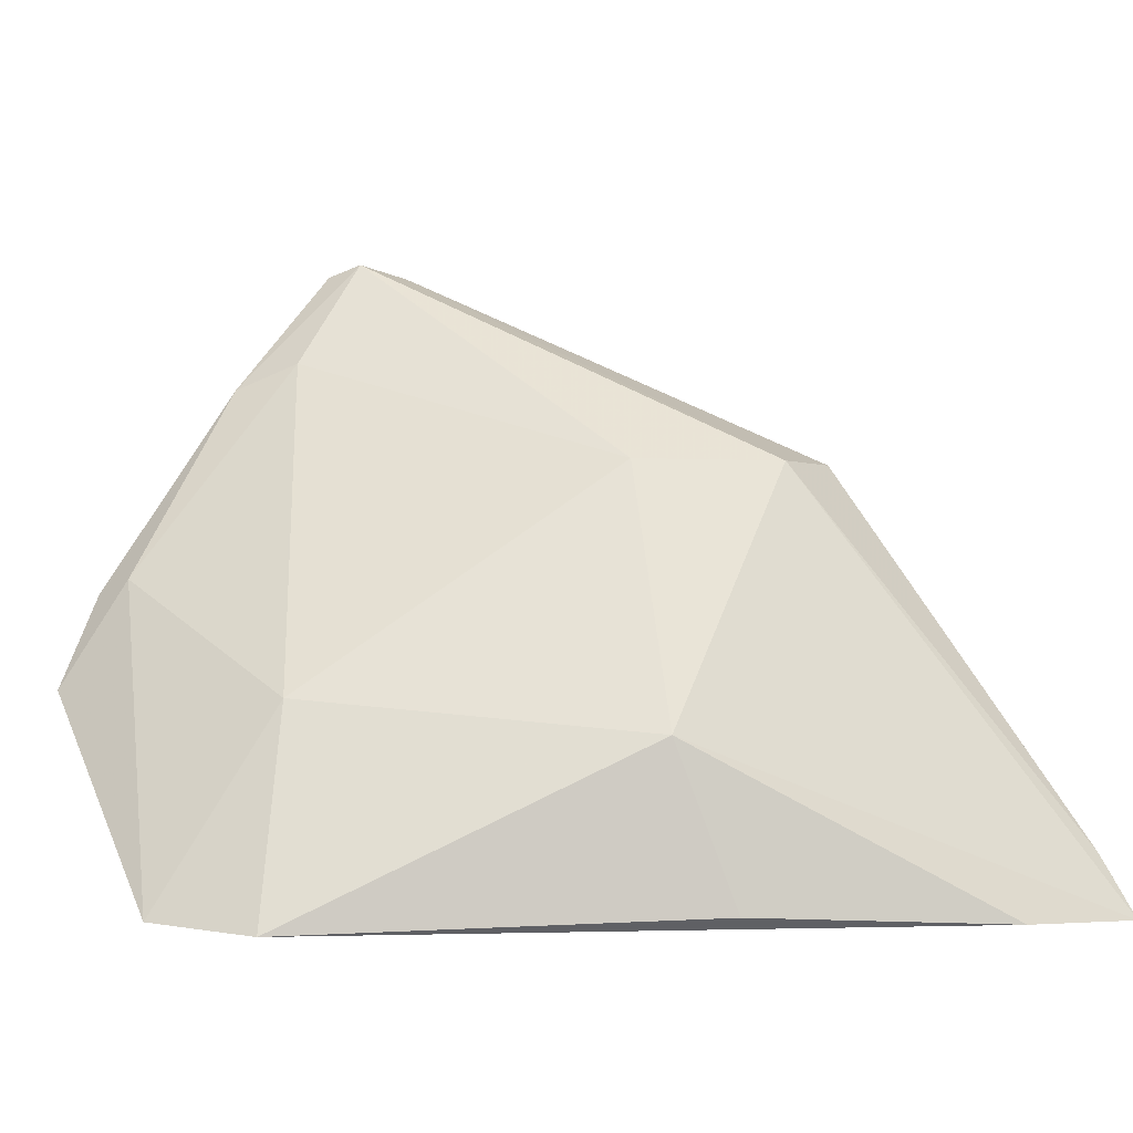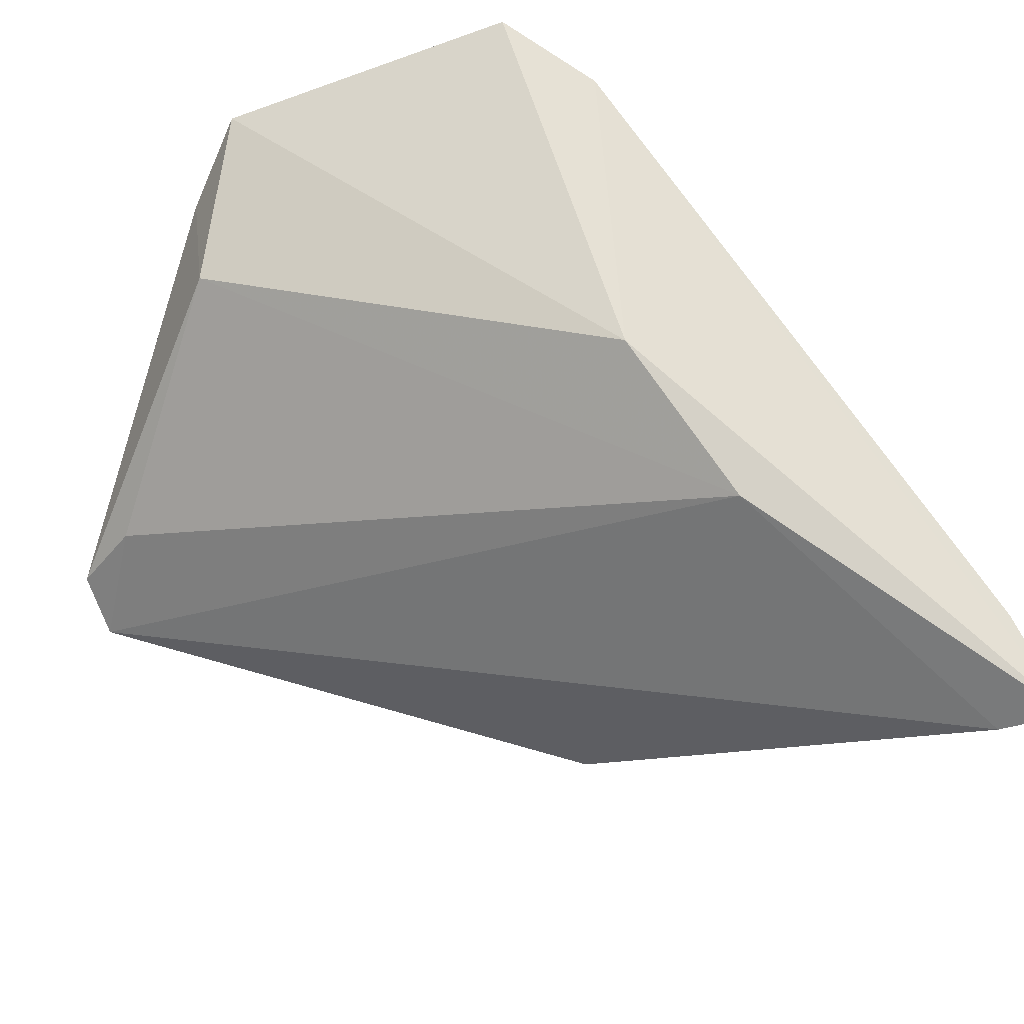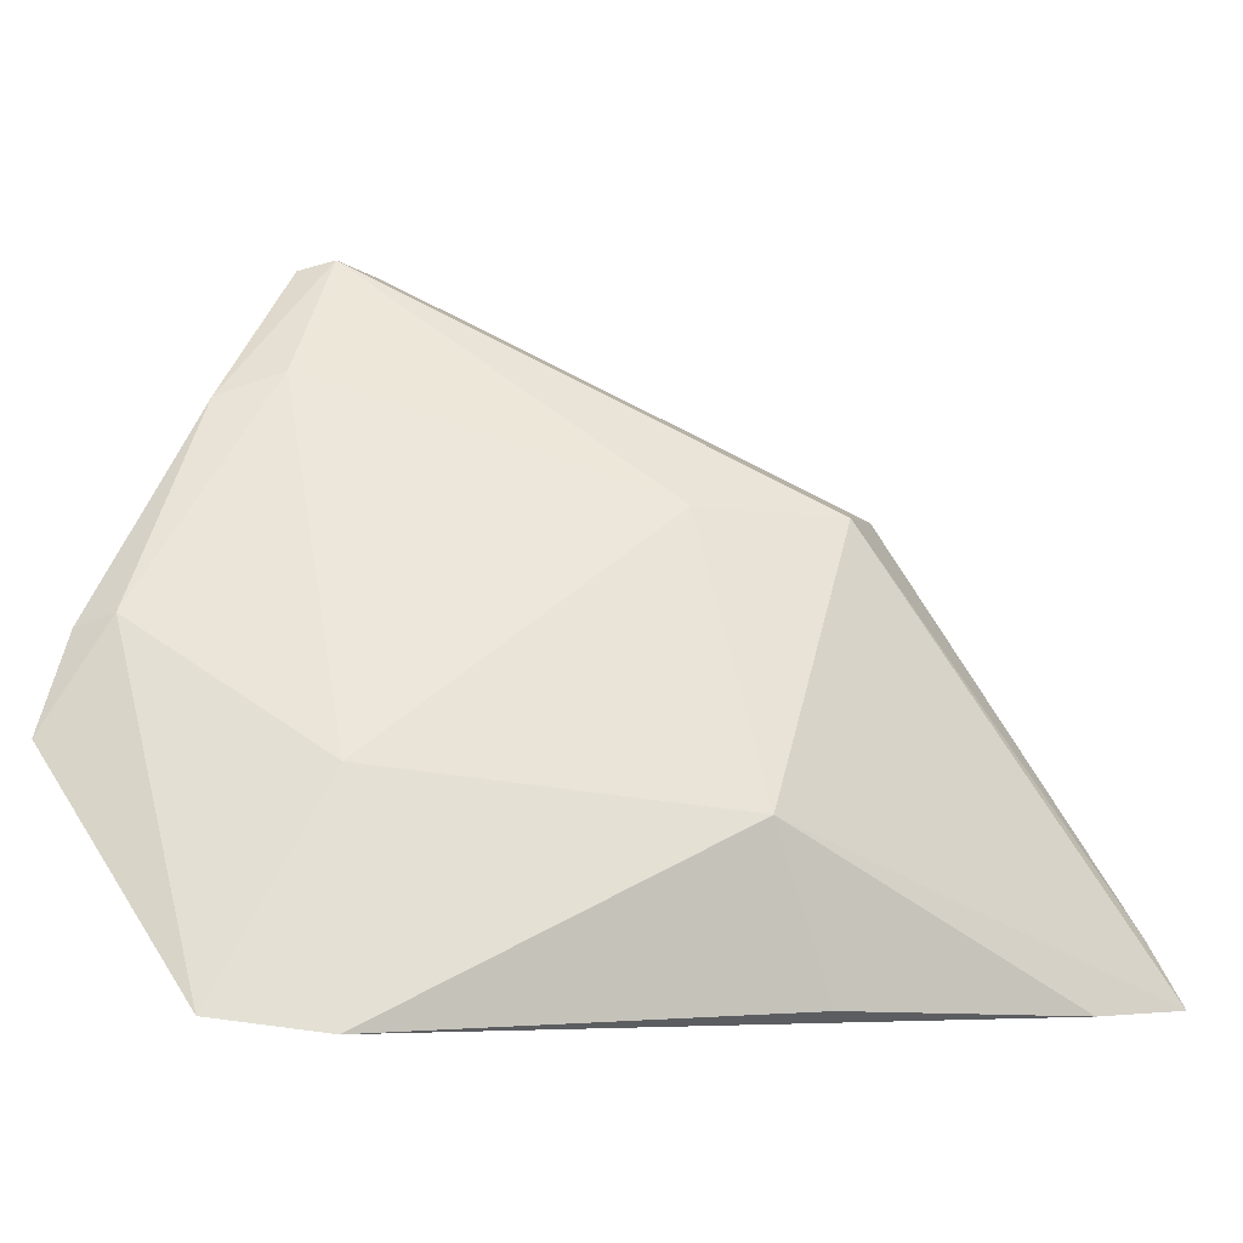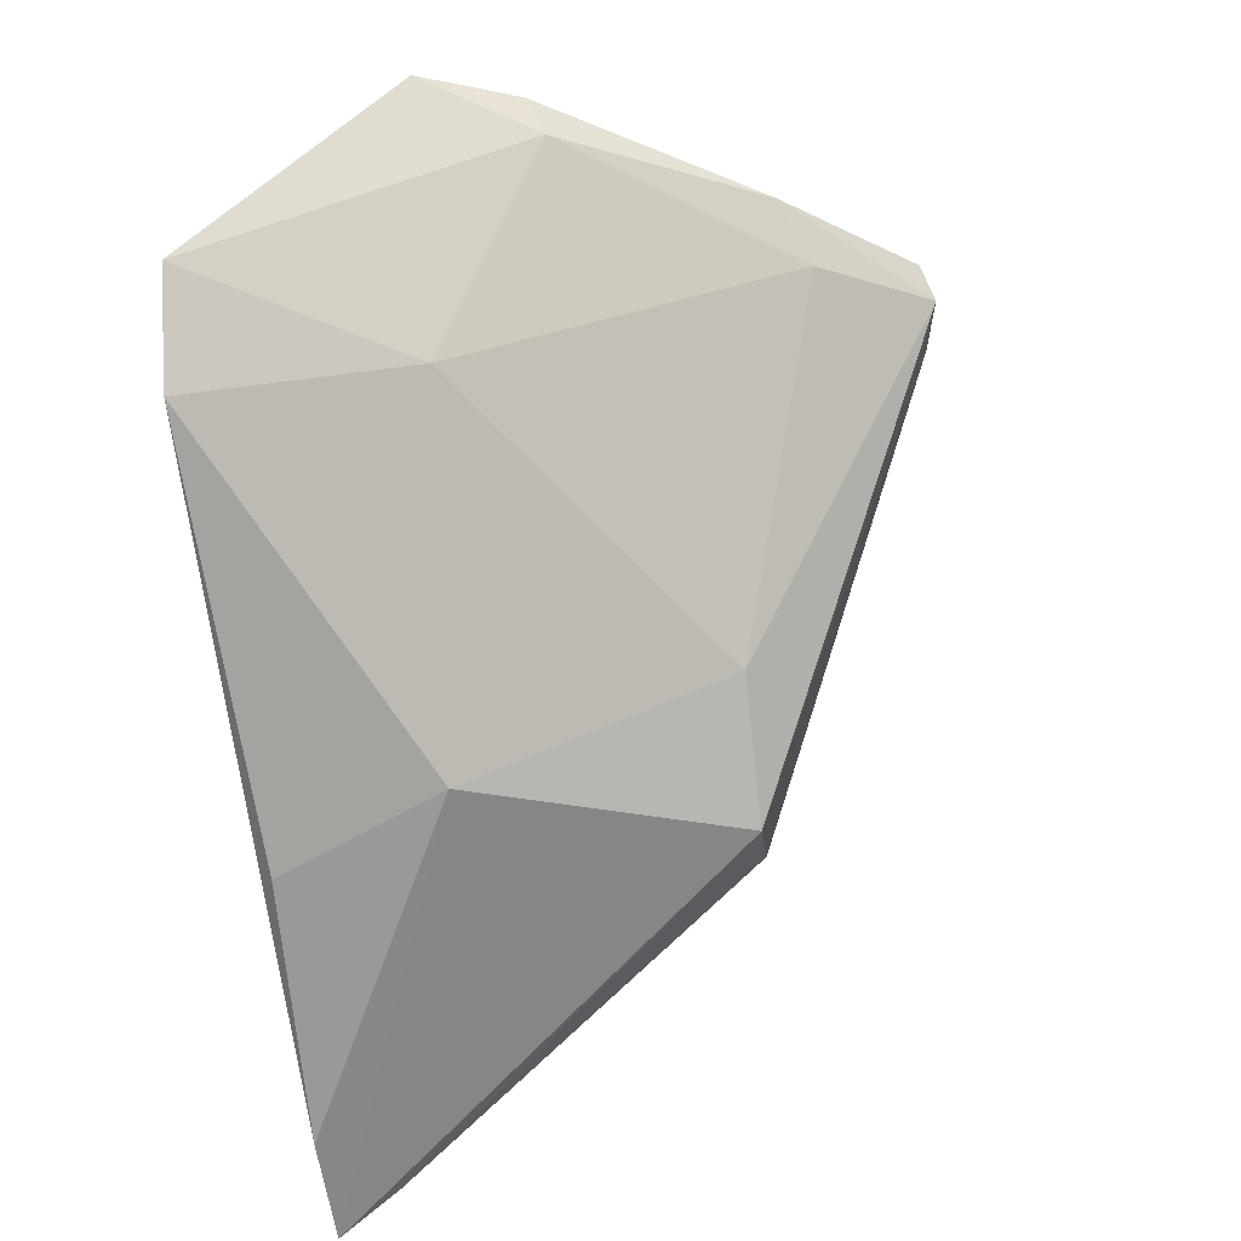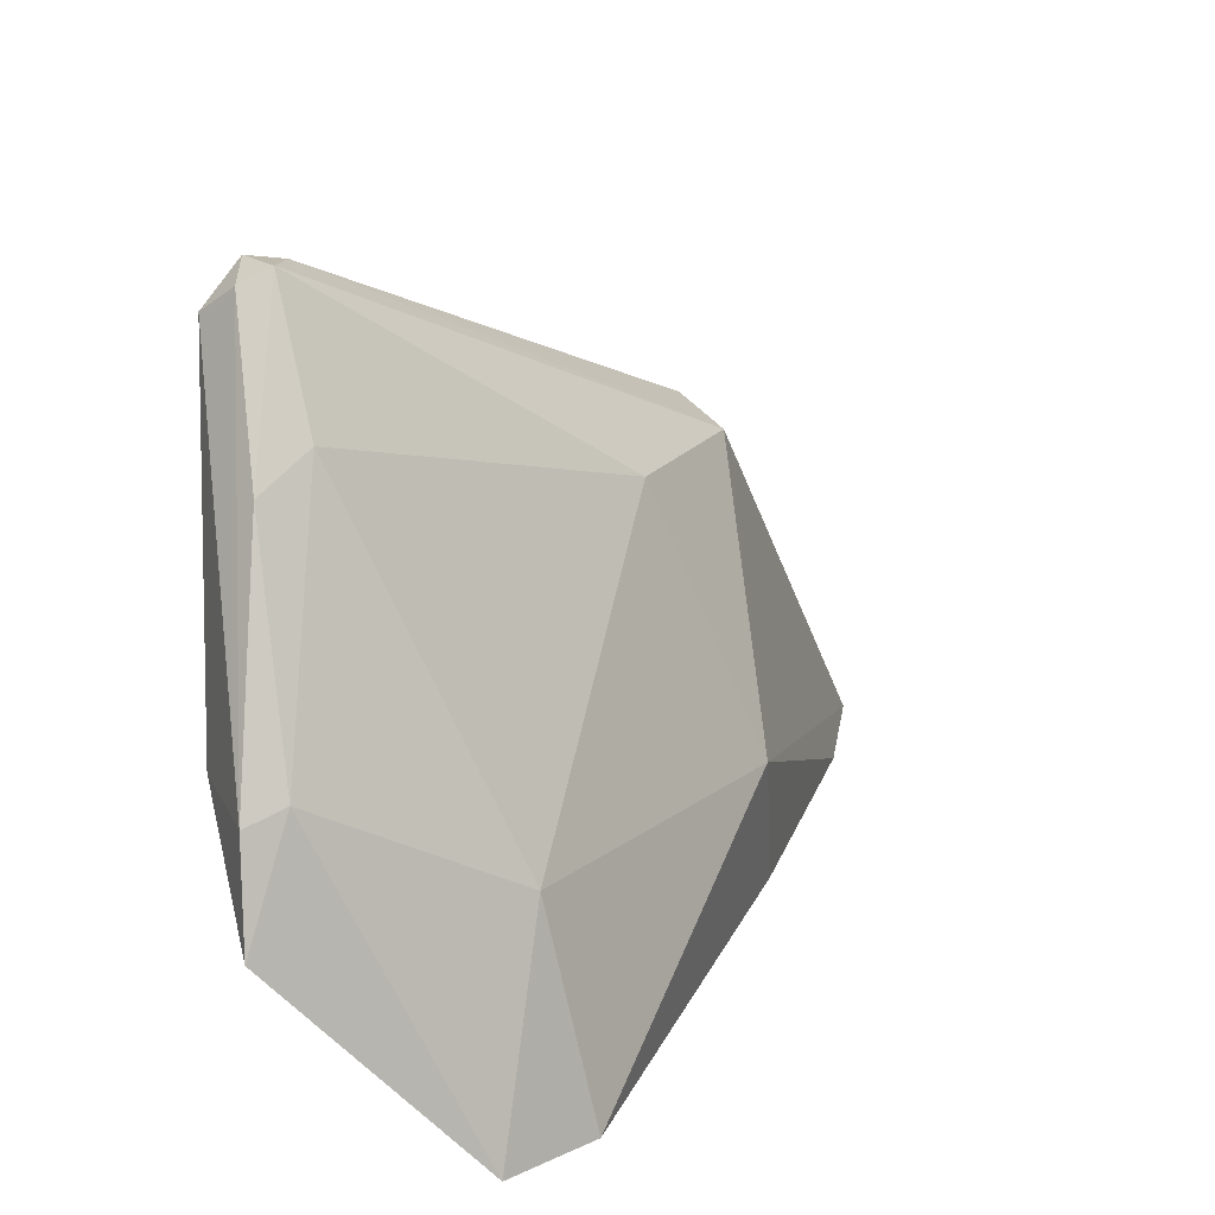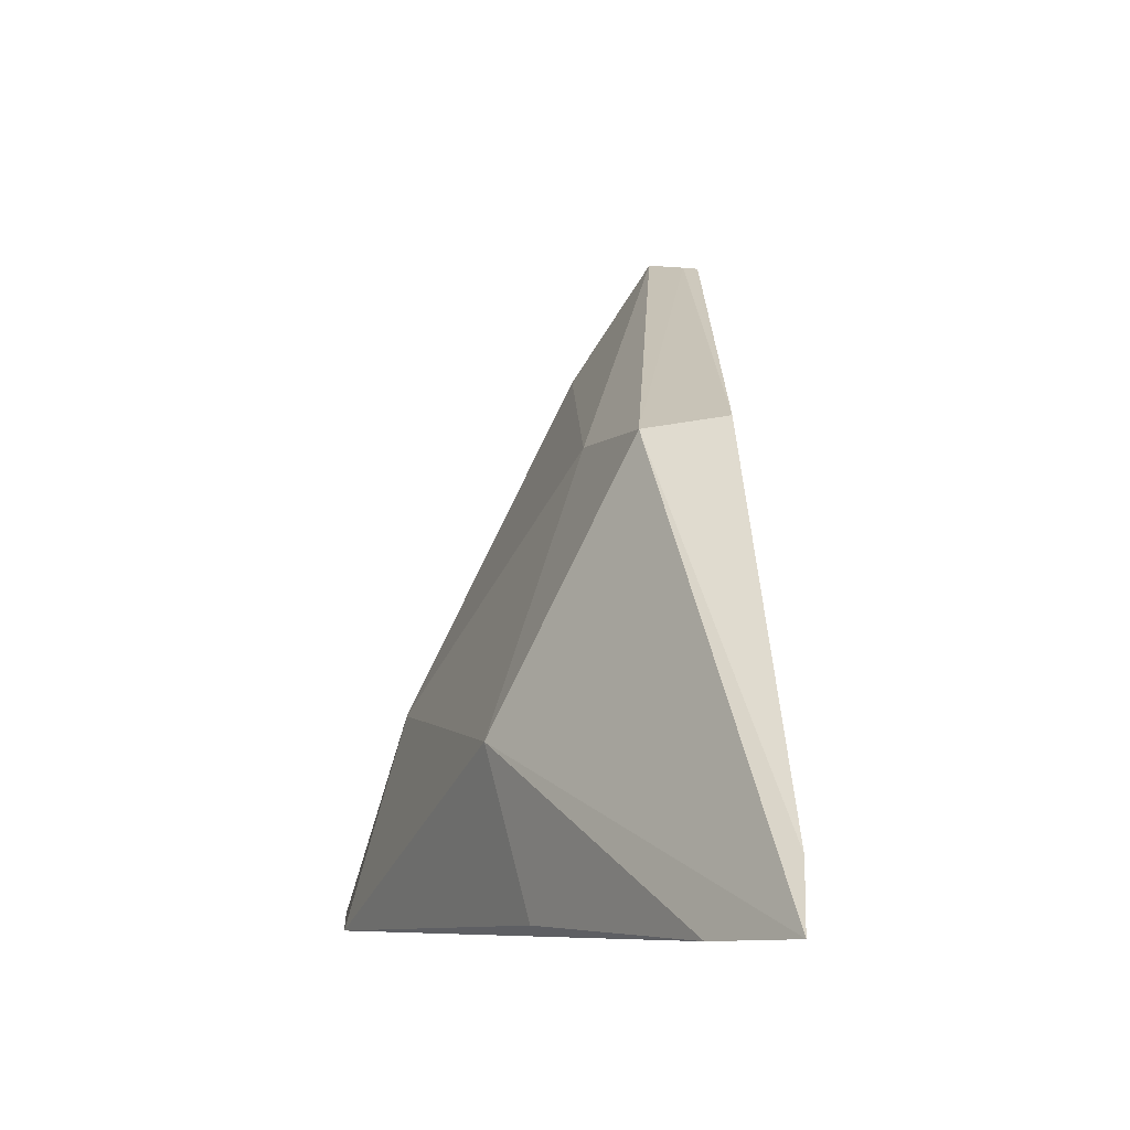
<metadata>
{"format":"obj","ext":"obj","renderer":"f3d","projection":"perspective","resolution":1024,"background":"white","views":[{"elev":-9.7,"azim":38.7,"up":"+Y"},{"elev":-43.2,"azim":-33.7,"up":"+Z"},{"elev":-7.8,"azim":20.8,"up":"+Y"},{"elev":64.0,"azim":80.2,"up":"+Z"},{"elev":25.2,"azim":-24.9,"up":"+Y"},{"elev":-6.1,"azim":105.8,"up":"+Y"}]}
</metadata>
<code>
v -0.04531 0.02678 0.1527
v -0.01447 0.02695 0.1241
v -0.02621 0.0471 0.133
v -0.04809 0.05866 0.1354
v -0.03769 0.02823 0.136
v -0.02647 0.04754 0.1291
v -0.04774 0.05316 0.1418
v -0.02741 0.03445 0.1399
v -0.0404 0.02611 0.1509
v -0.05296 0.04135 0.1431
v -0.03096 0.02911 0.1306
v -0.01605 0.02986 0.1244
v -0.0476 0.05887 0.1378
v -0.04173 0.03627 0.1484
v -0.02578 0.02695 0.1374
v -0.05408 0.03735 0.1503
v -0.05007 0.05337 0.137
v -0.04637 0.05837 0.1358
v -0.03184 0.04732 0.1369
v -0.01743 0.02672 0.1284
v -0.05054 0.05203 0.1431
v -0.05153 0.0424 0.1486
v -0.05032 0.05717 0.1368
v -0.05347 0.04186 0.1486
v -0.04928 0.05844 0.1382
f 8 2 3
f 9 5 2
f 9 1 5
f 11 2 5
f 11 5 10
f 12 6 3
f 12 3 2
f 12 4 6
f 12 11 4
f 12 2 11
f 14 9 8
f 14 1 9
f 15 8 9
f 16 10 5
f 16 5 1
f 17 11 10
f 17 4 11
f 18 6 4
f 18 4 13
f 18 13 3
f 18 3 6
f 19 13 7
f 19 3 13
f 19 7 14
f 19 14 8
f 19 8 3
f 20 15 9
f 20 9 2
f 20 2 8
f 20 8 15
f 21 7 13
f 22 16 1
f 22 1 14
f 22 14 7
f 22 7 21
f 23 17 10
f 23 4 17
f 24 22 21
f 24 16 22
f 24 23 10
f 24 10 16
f 25 21 13
f 25 13 4
f 25 4 23
f 25 24 21
f 25 23 24

</code>
